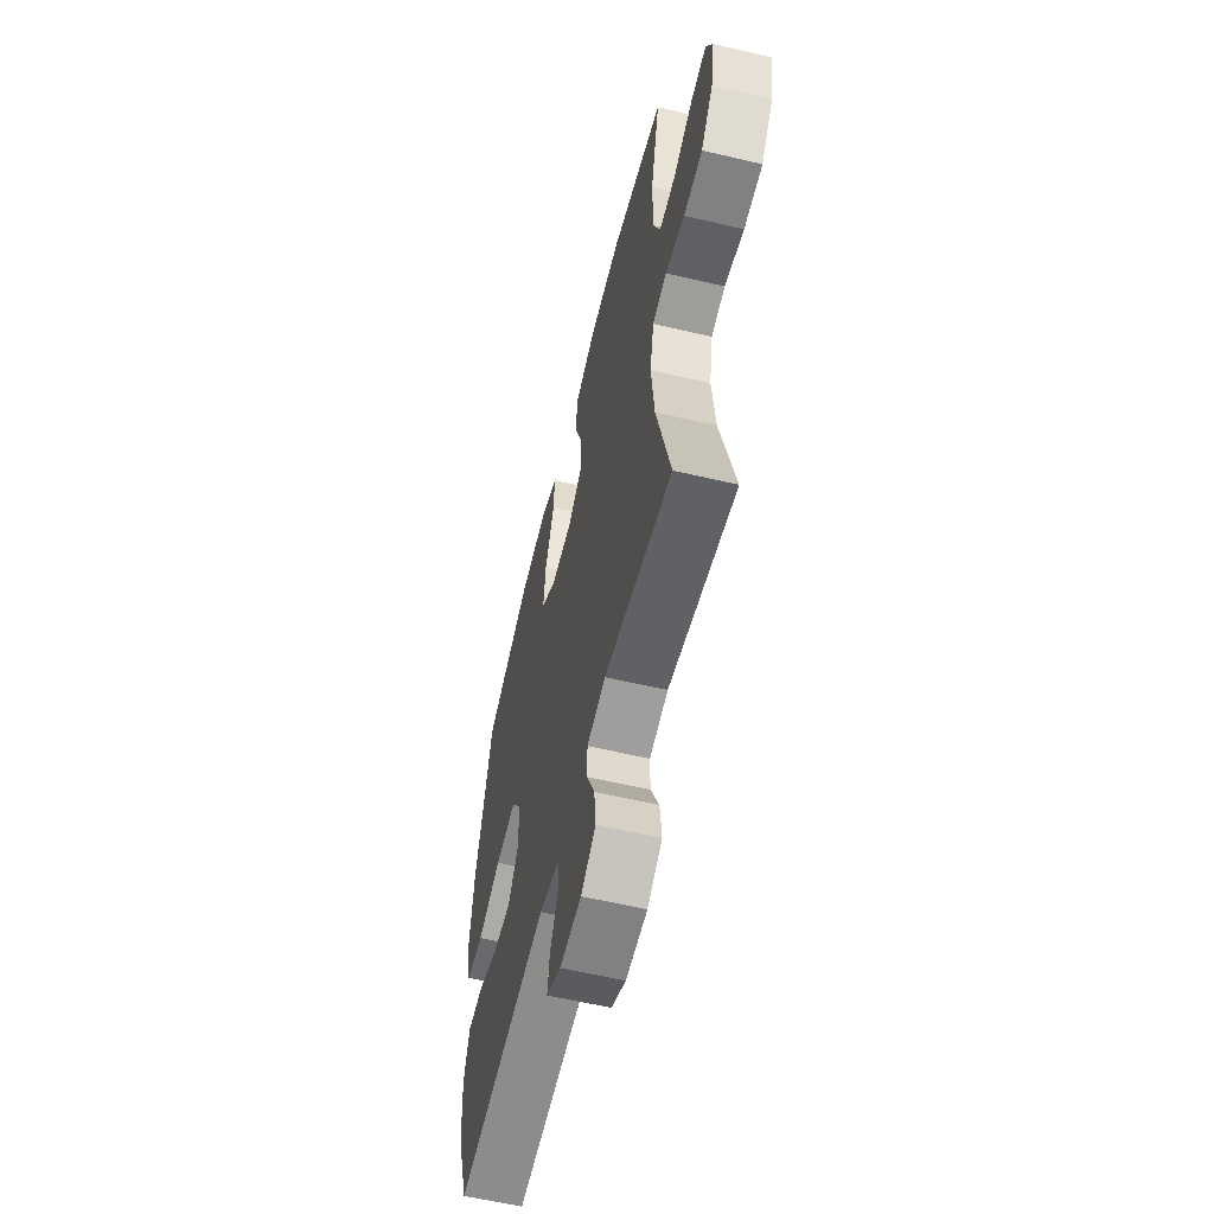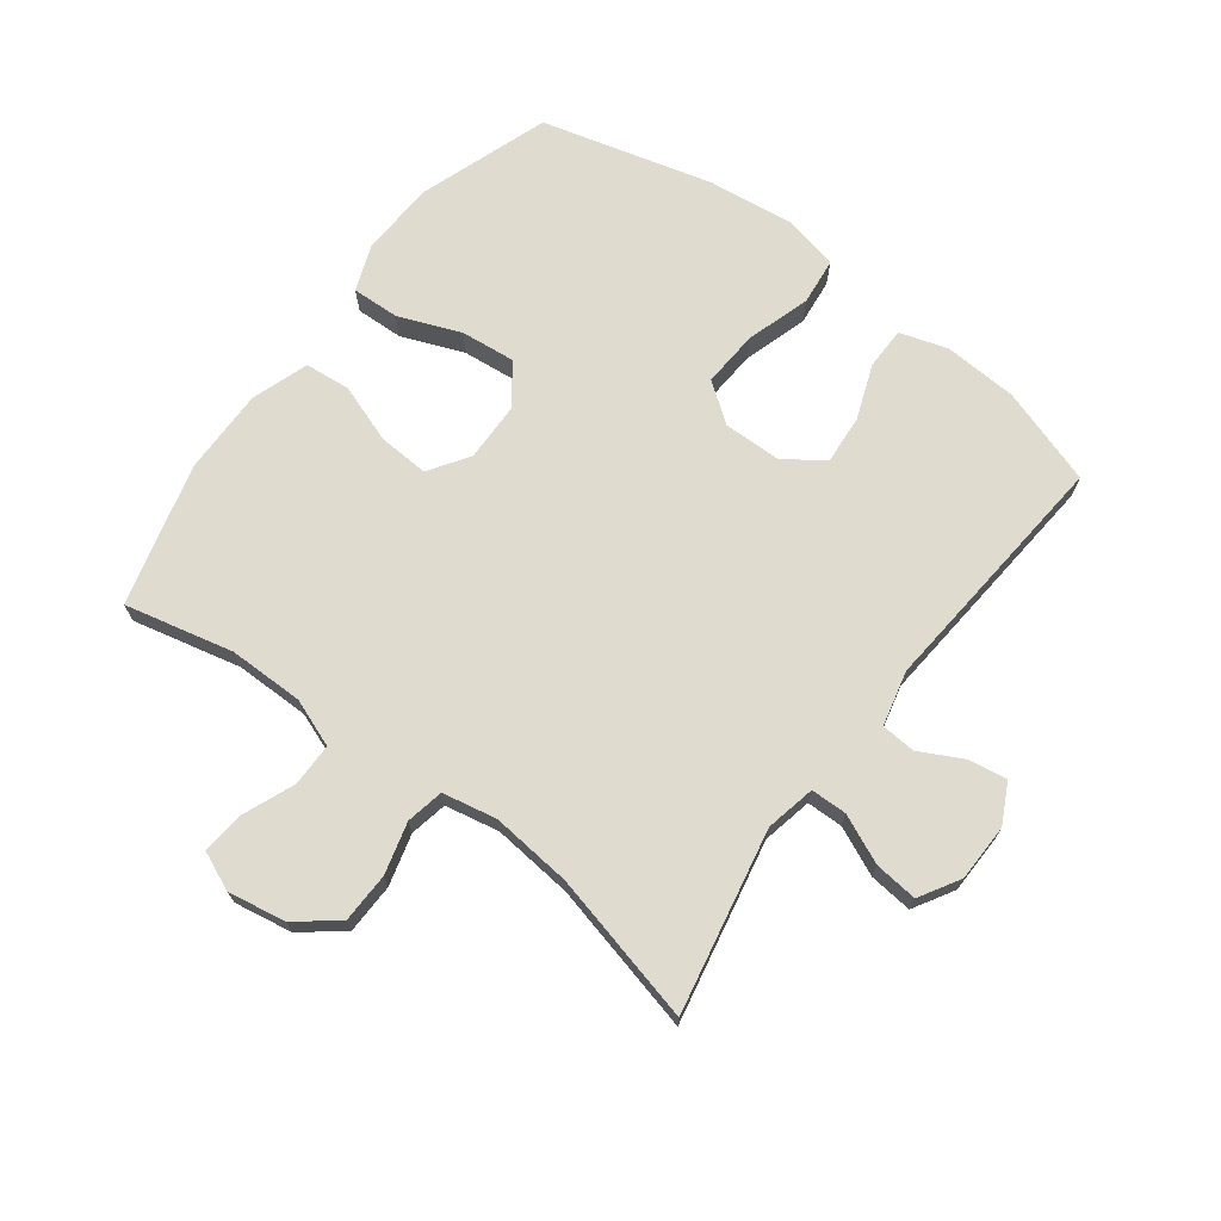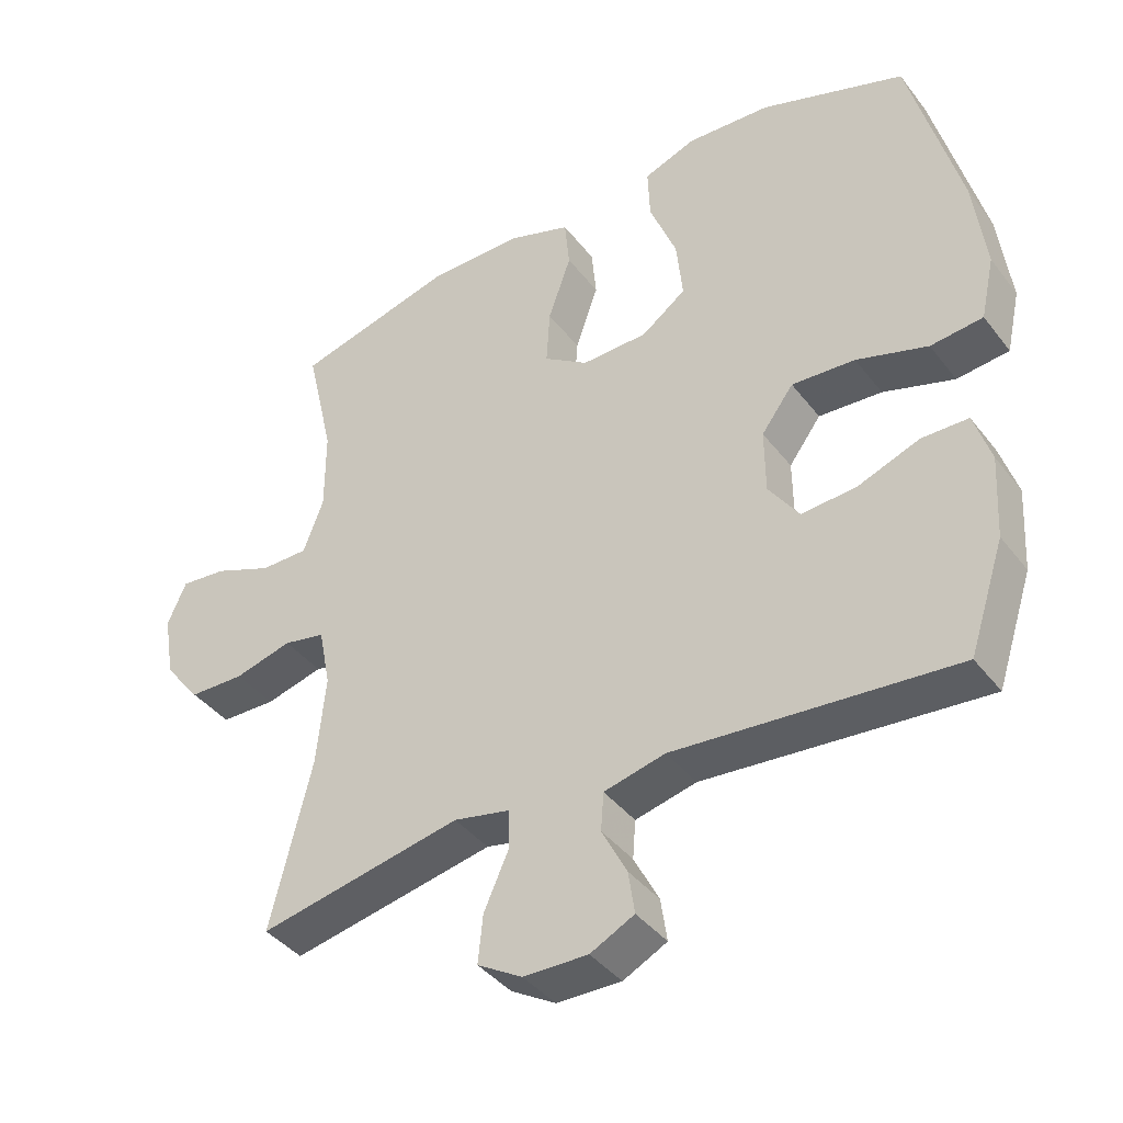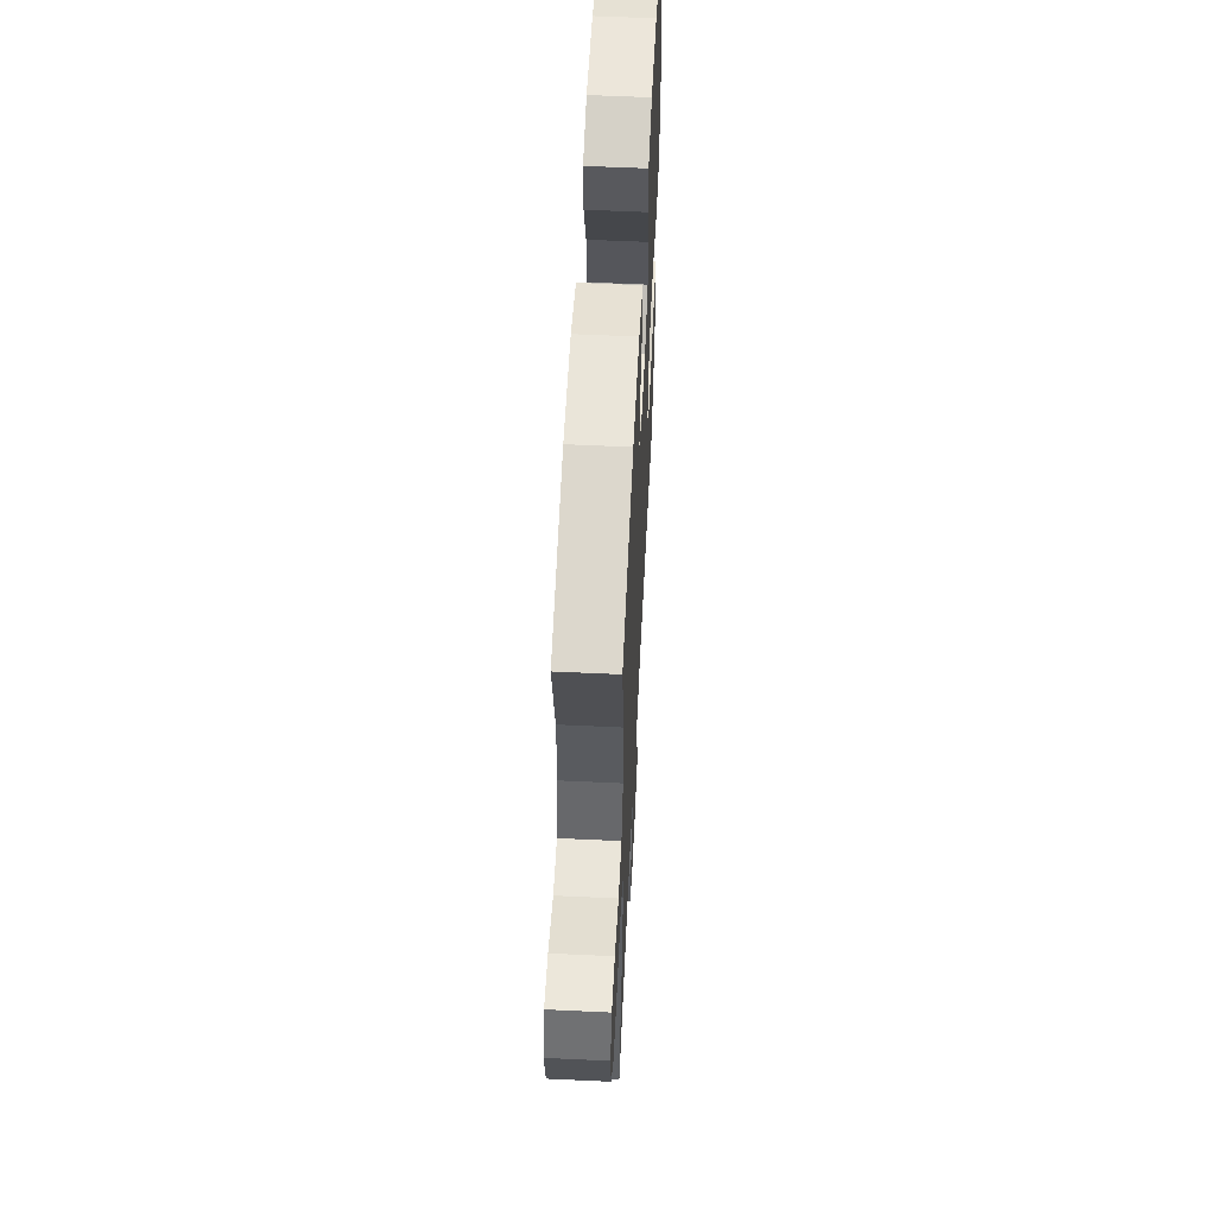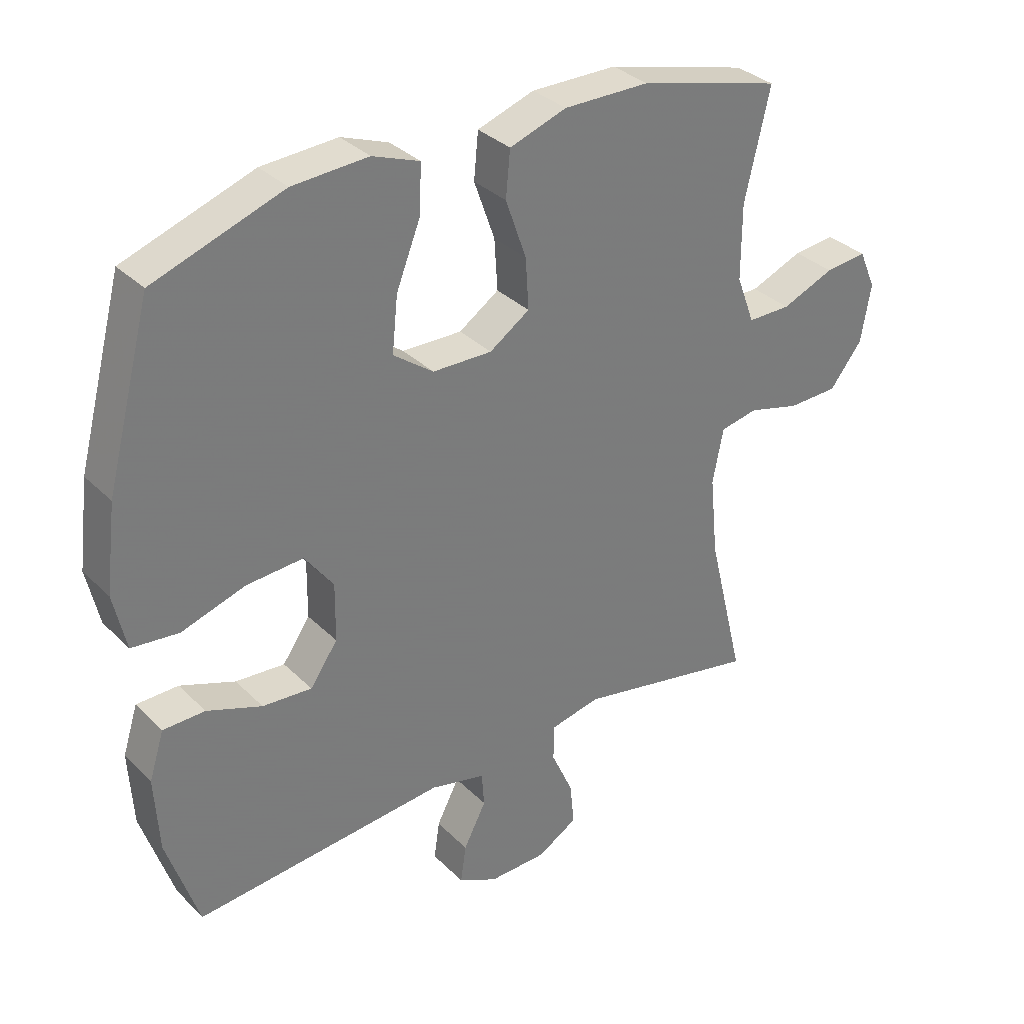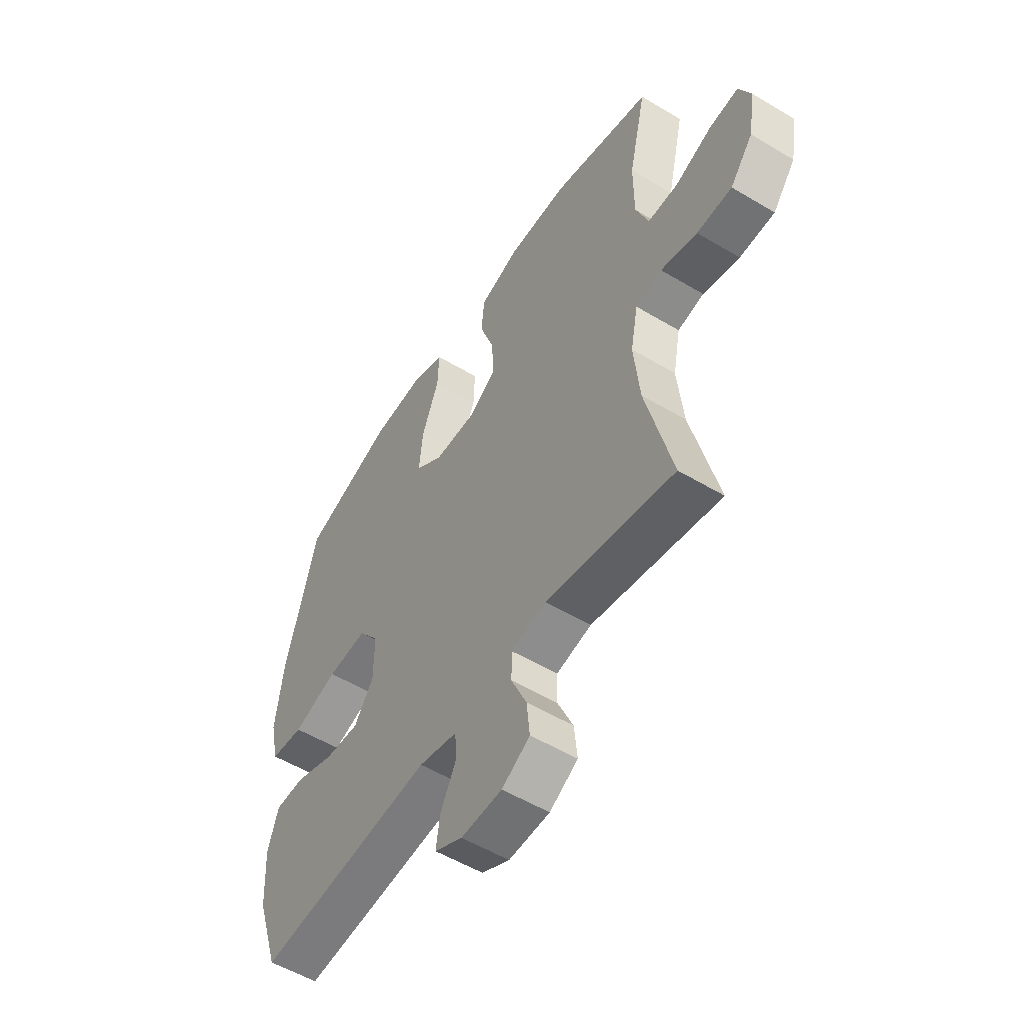
<metadata>
{"format":"obj","ext":"obj","renderer":"f3d","projection":"perspective","resolution":1024,"background":"white","views":[{"elev":-59.1,"azim":76.4,"up":"+Z"},{"elev":70.4,"azim":126.9,"up":"+Y"},{"elev":-40.3,"azim":-146.2,"up":"+Z"},{"elev":58.0,"azim":92.8,"up":"+Z"},{"elev":33.2,"azim":-37.1,"up":"+Z"},{"elev":-54.1,"azim":57.5,"up":"+Z"}]}
</metadata>
<code>
v -0.5 0.07 -0.5
v -0.551 0.07 -0.345
v -0.558 0.07 -0.226
v -0.534 0.07 -0.15
v -0.467 0.07 -0.149
v -0.379 0.07 -0.182
v -0.3 0.07 -0.188
v -0.256 0.07 -0.125
v -0.255 0.07 -0.032
v -0.301 0.07 0.03
v -0.392 0.07 0.024
v -0.494 0.07 -0.008
v -0.569 0.07 0
v -0.589 0.07 0.09
v -0.572 0.07 0.227
v -0.5 0.07 0.5
v -0.293 0.07 0.572
v -0.172 0.07 0.579
v -0.097 0.07 0.551
v -0.1 0.07 0.475
v -0.139 0.07 0.376
v -0.148 0.07 0.288
v -0.084 0.07 0.241
v 0.011 0.07 0.239
v 0.075 0.07 0.282
v 0.07 0.07 0.363
v 0.037 0.07 0.457
v 0.044 0.07 0.53
v 0.135 0.07 0.561
v 0.272 0.07 0.56
v 0.5 0.07 0.5
v 0.46 0.07 0.326
v 0.46 0.07 0.206
v 0.489 0.07 0.129
v 0.558 0.07 0.129
v 0.642 0.07 0.163
v 0.709 0.07 0.17
v 0.736 0.07 0.108
v 0.72 0.07 0.015
v 0.668 0.07 -0.051
v 0.588 0.07 -0.053
v 0.505 0.07 -0.031
v 0.445 0.07 -0.043
v 0.428 0.07 -0.13
v 0.441 0.07 -0.259
v 0.5 0.07 -0.5
v 0.208 0.07 -0.442
v 0.128 0.07 -0.459
v 0.127 0.07 -0.517
v 0.162 0.07 -0.595
v 0.169 0.07 -0.664
v 0.105 0.07 -0.702
v 0.012 0.07 -0.704
v -0.051 0.07 -0.672
v -0.042 0.07 -0.611
v -0.006 0.07 -0.541
v -0.01 0.07 -0.486
v -0.098 0.07 -0.465
v -0.5 0 -0.5
v -0.551 0 -0.345
v -0.558 0 -0.226
v -0.534 0 -0.15
v -0.467 0 -0.149
v -0.379 0 -0.182
v -0.3 0 -0.188
v -0.256 0 -0.125
v -0.255 0 -0.032
v -0.301 0 0.03
v -0.392 0 0.024
v -0.494 0 -0.008
v -0.569 0 0
v -0.589 0 0.09
v -0.572 0 0.227
v -0.5 0 0.5
v -0.293 0 0.572
v -0.172 0 0.579
v -0.097 0 0.551
v -0.1 0 0.475
v -0.139 0 0.376
v -0.148 0 0.288
v -0.084 0 0.241
v 0.011 0 0.239
v 0.075 0 0.282
v 0.07 0 0.363
v 0.037 0 0.457
v 0.044 0 0.53
v 0.135 0 0.561
v 0.272 0 0.56
v 0.5 0 0.5
v 0.46 0 0.326
v 0.46 0 0.206
v 0.489 0 0.129
v 0.558 0 0.129
v 0.642 0 0.163
v 0.709 0 0.17
v 0.736 0 0.108
v 0.72 0 0.015
v 0.668 0 -0.051
v 0.588 0 -0.053
v 0.505 0 -0.031
v 0.445 0 -0.043
v 0.428 0 -0.13
v 0.441 0 -0.259
v 0.5 0 -0.5
v 0.208 0 -0.442
v 0.128 0 -0.459
v 0.127 0 -0.517
v 0.162 0 -0.595
v 0.169 0 -0.664
v 0.105 0 -0.702
v 0.012 0 -0.704
v -0.051 0 -0.672
v -0.042 0 -0.611
v -0.006 0 -0.541
v -0.01 0 -0.486
v -0.098 0 -0.465
f 54 55 56
f 53 54 56
f 52 53 56
f 51 52 56
f 50 51 56
f 49 50 56
f 48 49 56 57
f 47 48 57 58
f 45 46 47
f 44 45 47 58
f 40 41 42
f 39 40 42
f 38 39 42
f 37 38 42
f 36 37 42
f 35 36 42
f 34 35 42 43
f 33 34 43
f 44 58 1
f 43 44 1
f 33 43 1
f 32 33 1
f 30 31 32
f 29 30 32
f 28 29 32
f 27 28 32
f 26 27 32
f 19 20 21
f 18 19 21
f 17 18 21
f 16 17 21
f 15 16 21
f 14 15 21
f 13 14 21
f 12 13 21
f 11 12 21
f 10 11 21 22
f 9 10 22 23
f 4 5 6
f 3 4 6
f 2 3 6
f 1 2 6
f 1 6 7
f 32 1 7 8
f 25 26 32
f 32 8 9
f 25 32 9
f 24 25 9
f 9 23 24
f 114 113 112
f 114 112 111
f 114 111 110
f 114 110 109
f 114 109 108
f 114 108 107
f 115 114 107 106
f 116 115 106 105
f 105 104 103
f 116 105 103 102
f 100 99 98
f 100 98 97
f 100 97 96
f 100 96 95
f 100 95 94
f 100 94 93
f 101 100 93 92
f 101 92 91
f 59 116 102
f 59 102 101
f 59 101 91
f 59 91 90
f 90 89 88
f 90 88 87
f 90 87 86
f 90 86 85
f 90 85 84
f 79 78 77
f 79 77 76
f 79 76 75
f 79 75 74
f 79 74 73
f 79 73 72
f 79 72 71
f 79 71 70
f 79 70 69
f 80 79 69 68
f 81 80 68 67
f 64 63 62
f 64 62 61
f 64 61 60
f 64 60 59
f 65 64 59
f 66 65 59 90
f 90 84 83
f 67 66 90
f 67 90 83
f 67 83 82
f 82 81 67
f 1 59 60 2
f 2 60 61 3
f 3 61 62 4
f 4 62 63 5
f 5 63 64 6
f 6 64 65 7
f 7 65 66 8
f 8 66 67 9
f 9 67 68 10
f 10 68 69 11
f 11 69 70 12
f 12 70 71 13
f 13 71 72 14
f 14 72 73 15
f 15 73 74 16
f 16 74 75 17
f 17 75 76 18
f 18 76 77 19
f 19 77 78 20
f 20 78 79 21
f 21 79 80 22
f 22 80 81 23
f 23 81 82 24
f 24 82 83 25
f 25 83 84 26
f 26 84 85 27
f 27 85 86 28
f 28 86 87 29
f 29 87 88 30
f 30 88 89 31
f 31 89 90 32
f 32 90 91 33
f 33 91 92 34
f 34 92 93 35
f 35 93 94 36
f 36 94 95 37
f 37 95 96 38
f 38 96 97 39
f 39 97 98 40
f 40 98 99 41
f 41 99 100 42
f 42 100 101 43
f 43 101 102 44
f 44 102 103 45
f 45 103 104 46
f 46 104 105 47
f 47 105 106 48
f 48 106 107 49
f 49 107 108 50
f 50 108 109 51
f 51 109 110 52
f 52 110 111 53
f 53 111 112 54
f 54 112 113 55
f 55 113 114 56
f 56 114 115 57
f 57 115 116 58
f 58 116 59 1

</code>
